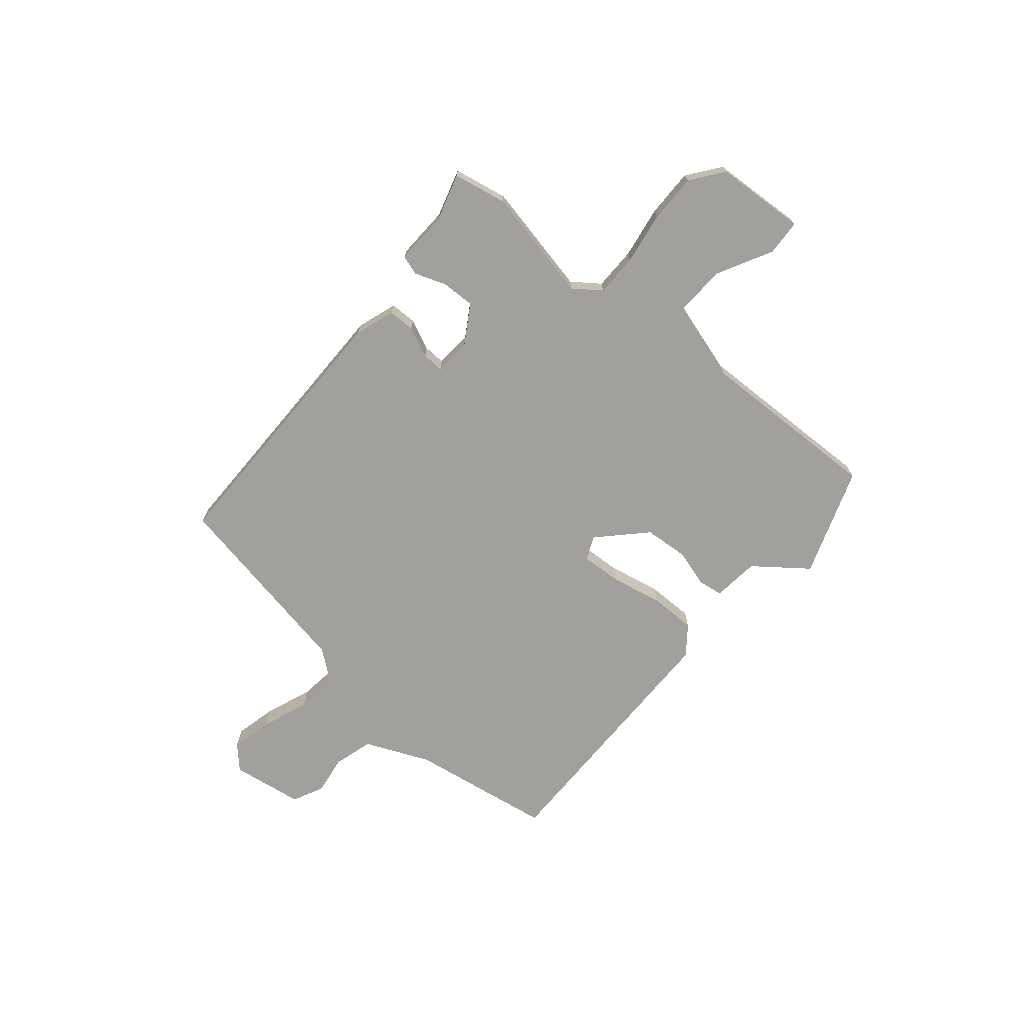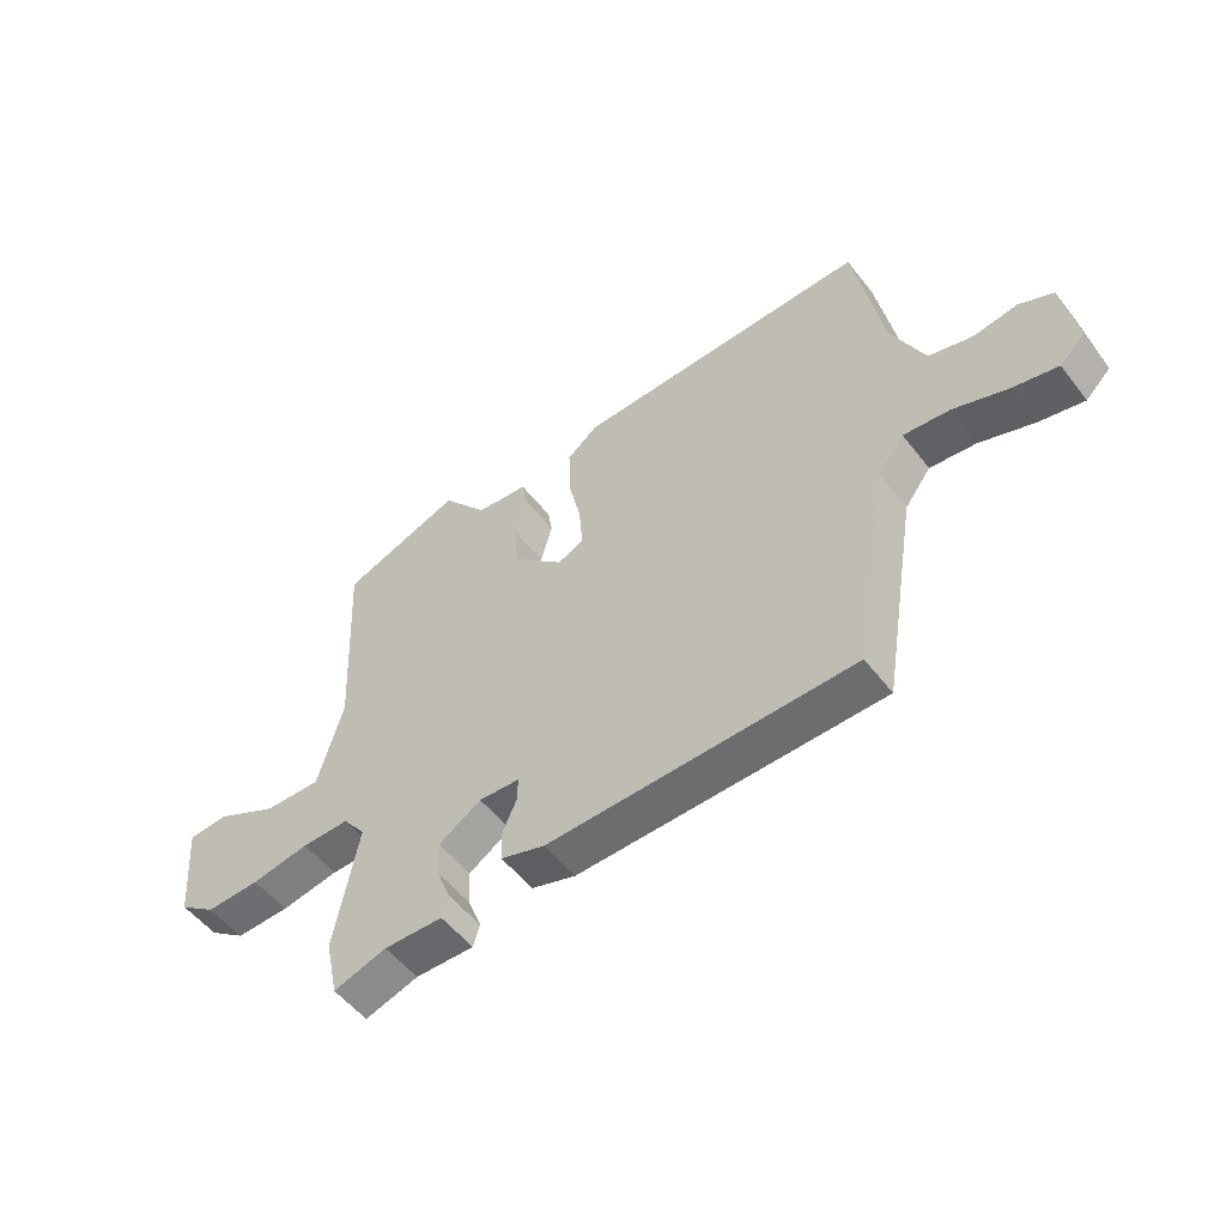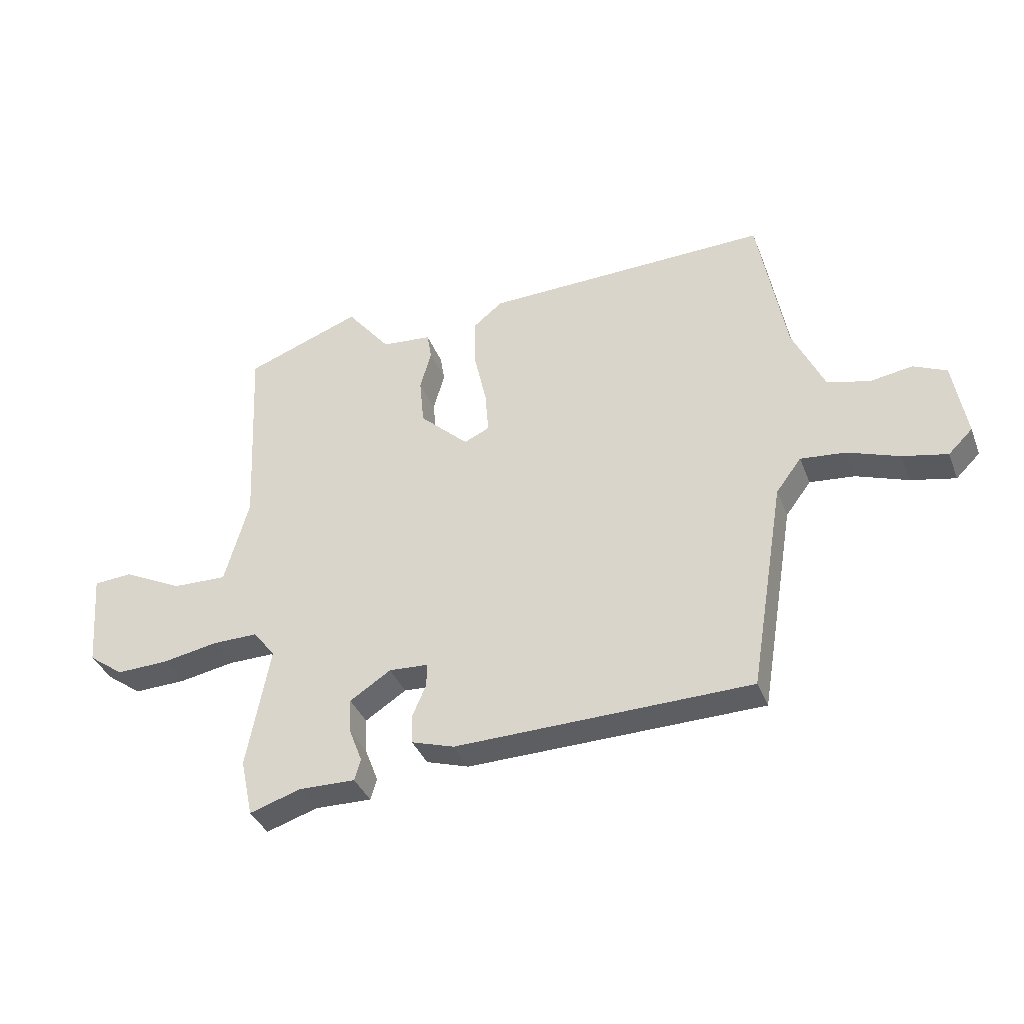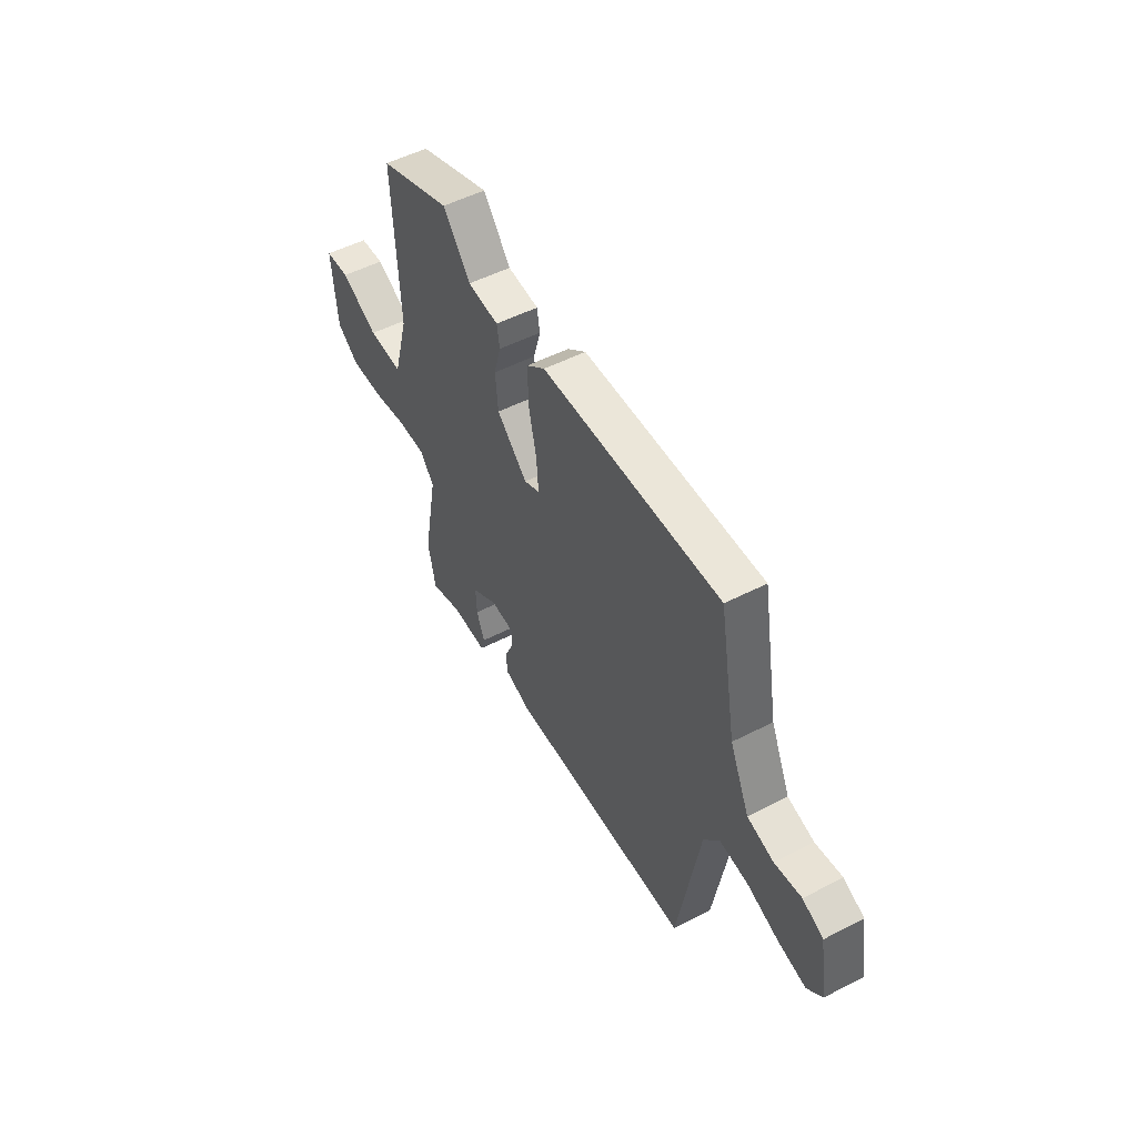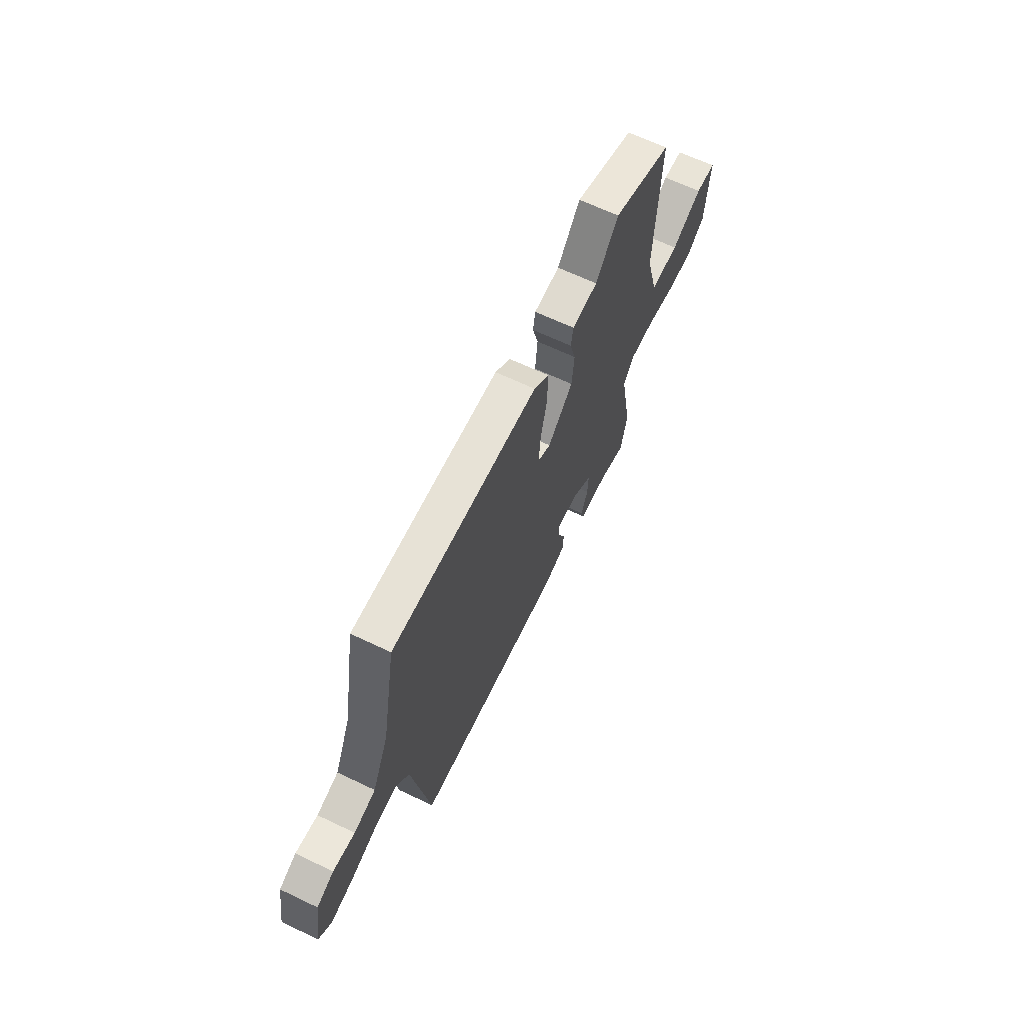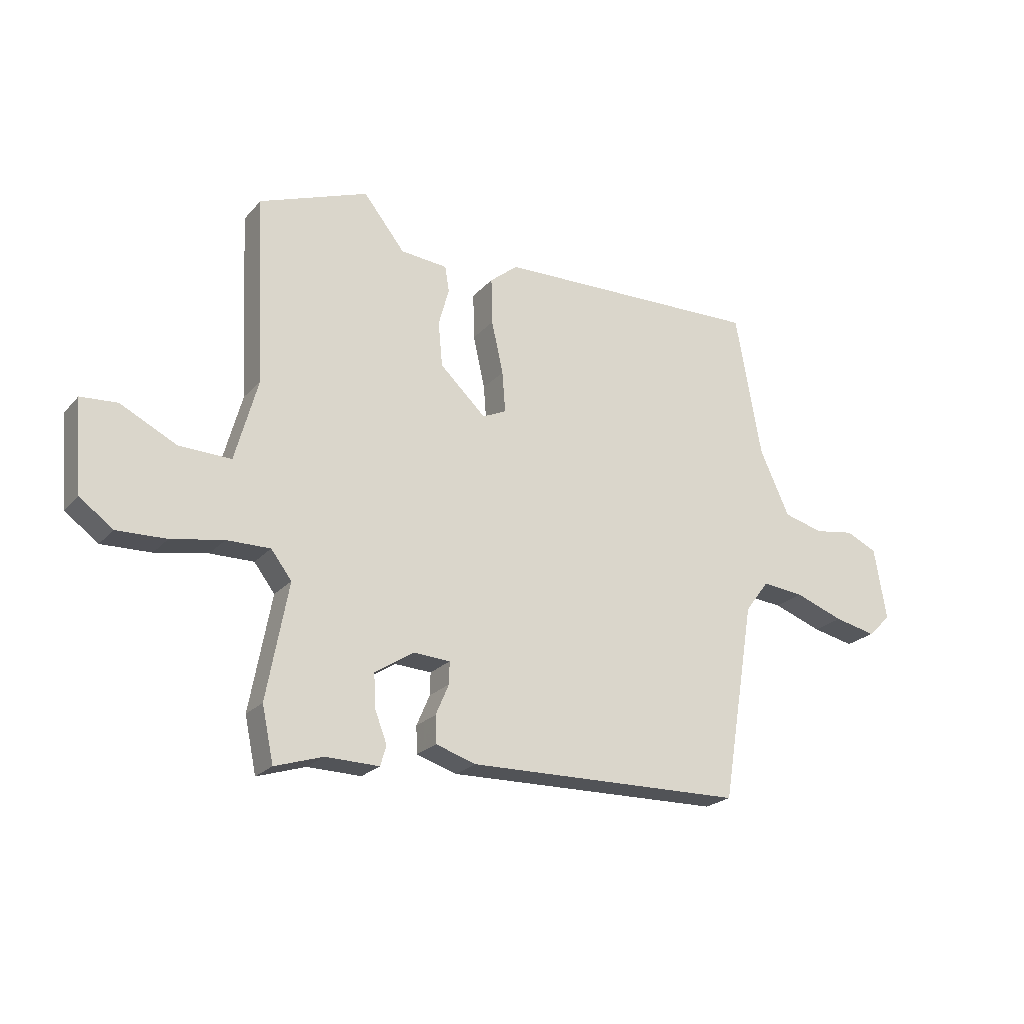
<metadata>
{"format":"obj","ext":"obj","renderer":"f3d","projection":"perspective","resolution":1024,"background":"white","views":[{"elev":-71.7,"azim":-131.2,"up":"+Y"},{"elev":-53.1,"azim":36.9,"up":"+Z"},{"elev":-37.1,"azim":19.9,"up":"+Z"},{"elev":52.0,"azim":61.0,"up":"+Z"},{"elev":65.4,"azim":115.6,"up":"+Z"},{"elev":-22.6,"azim":-29.9,"up":"+Z"}]}
</metadata>
<code>
v -0.49 0.07 -0.548
v -0.512 0.07 -0.445
v -0.471 0.07 -0.227
v -0.51 0.07 -0.176
v -0.592 0.07 -0.177
v -0.691 0.07 -0.195
v -0.784 0.07 -0.198
v -0.847 0.07 -0.152
v -0.861 0.07 0.021
v -0.792 0.07 0.026
v -0.686 0.07 -0.027
v -0.588 0.07 -0.03
v -0.545 0.07 0.125
v -0.562 0.07 0.477
v -0.356 0.07 0.554
v -0.278 0.07 0.456
v -0.189 0.07 0.448
v -0.181 0.07 0.4
v -0.201 0.07 0.328
v -0.193 0.07 0.244
v -0.106 0.07 0.162
v -0.061 0.07 0.183
v -0.067 0.07 0.26
v -0.089 0.07 0.359
v -0.091 0.07 0.447
v -0.038 0.07 0.49
v 0.47 0.07 0.504
v 0.519 0.07 0.232
v 0.575 0.07 0.11
v 0.65 0.07 0.09
v 0.726 0.07 0.102
v 0.785 0.07 0.075
v 0.808 0.07 -0.062
v 0.765 0.07 -0.104
v 0.686 0.07 -0.087
v 0.594 0.07 -0.054
v 0.514 0.07 -0.046
v 0.469 0.07 -0.106
v 0.407 0.07 -0.481
v -0.118 0.07 -0.492
v -0.194 0.07 -0.468
v -0.196 0.07 -0.417
v -0.171 0.07 -0.359
v -0.17 0.07 -0.317
v -0.24 0.07 -0.313
v -0.313 0.07 -0.36
v -0.31 0.07 -0.423
v -0.287 0.07 -0.483
v -0.298 0.07 -0.521
v -0.399 0.07 -0.519
v -0.49 0 -0.548
v -0.512 0 -0.445
v -0.471 0 -0.227
v -0.51 0 -0.176
v -0.592 0 -0.177
v -0.691 0 -0.195
v -0.784 0 -0.198
v -0.847 0 -0.152
v -0.861 0 0.021
v -0.792 0 0.026
v -0.686 0 -0.027
v -0.588 0 -0.03
v -0.545 0 0.125
v -0.562 0 0.477
v -0.356 0 0.554
v -0.278 0 0.456
v -0.189 0 0.448
v -0.181 0 0.4
v -0.201 0 0.328
v -0.193 0 0.244
v -0.106 0 0.162
v -0.061 0 0.183
v -0.067 0 0.26
v -0.089 0 0.359
v -0.091 0 0.447
v -0.038 0 0.49
v 0.47 0 0.504
v 0.519 0 0.232
v 0.575 0 0.11
v 0.65 0 0.09
v 0.726 0 0.102
v 0.785 0 0.075
v 0.808 0 -0.062
v 0.765 0 -0.104
v 0.686 0 -0.087
v 0.594 0 -0.054
v 0.514 0 -0.046
v 0.469 0 -0.106
v 0.407 0 -0.481
v -0.118 0 -0.492
v -0.194 0 -0.468
v -0.196 0 -0.417
v -0.171 0 -0.359
v -0.17 0 -0.317
v -0.24 0 -0.313
v -0.313 0 -0.36
v -0.31 0 -0.423
v -0.287 0 -0.483
v -0.298 0 -0.521
v -0.399 0 -0.519
f 47 48 49 50
f 1 2 3
f 50 1 3
f 47 50 3
f 46 47 3
f 45 46 3 4
f 44 45 4
f 41 42 43
f 40 41 43
f 39 40 43
f 38 39 43
f 37 38 43 44
f 34 35 36
f 33 34 36
f 32 33 36
f 31 32 36
f 30 31 36
f 29 30 36 37
f 37 44 4
f 29 37 4
f 28 29 4
f 26 27 28
f 25 26 28
f 24 25 28
f 23 24 28
f 16 17 18 19
f 16 19 20
f 15 16 20
f 14 15 20
f 13 14 20
f 12 13 20 21
f 9 10 11
f 8 9 11
f 7 8 11
f 6 7 11
f 5 6 11
f 5 11 12
f 4 5 12 21
f 22 23 28
f 4 21 22 28
f 100 99 98 97
f 53 52 51
f 53 51 100
f 53 100 97
f 53 97 96
f 54 53 96 95
f 54 95 94
f 93 92 91
f 93 91 90
f 93 90 89
f 93 89 88
f 94 93 88 87
f 86 85 84
f 86 84 83
f 86 83 82
f 86 82 81
f 86 81 80
f 87 86 80 79
f 54 94 87
f 54 87 79
f 54 79 78
f 78 77 76
f 78 76 75
f 78 75 74
f 78 74 73
f 69 68 67 66
f 70 69 66
f 70 66 65
f 70 65 64
f 70 64 63
f 71 70 63 62
f 61 60 59
f 61 59 58
f 61 58 57
f 61 57 56
f 61 56 55
f 62 61 55
f 71 62 55 54
f 78 73 72
f 78 72 71 54
f 1 51 52 2
f 2 52 53 3
f 3 53 54 4
f 4 54 55 5
f 5 55 56 6
f 6 56 57 7
f 7 57 58 8
f 8 58 59 9
f 9 59 60 10
f 10 60 61 11
f 11 61 62 12
f 12 62 63 13
f 13 63 64 14
f 14 64 65 15
f 15 65 66 16
f 16 66 67 17
f 17 67 68 18
f 18 68 69 19
f 19 69 70 20
f 20 70 71 21
f 21 71 72 22
f 22 72 73 23
f 23 73 74 24
f 24 74 75 25
f 25 75 76 26
f 26 76 77 27
f 27 77 78 28
f 28 78 79 29
f 29 79 80 30
f 30 80 81 31
f 31 81 82 32
f 32 82 83 33
f 33 83 84 34
f 34 84 85 35
f 35 85 86 36
f 36 86 87 37
f 37 87 88 38
f 38 88 89 39
f 39 89 90 40
f 40 90 91 41
f 41 91 92 42
f 42 92 93 43
f 43 93 94 44
f 44 94 95 45
f 45 95 96 46
f 46 96 97 47
f 47 97 98 48
f 48 98 99 49
f 49 99 100 50
f 50 100 51 1

</code>
